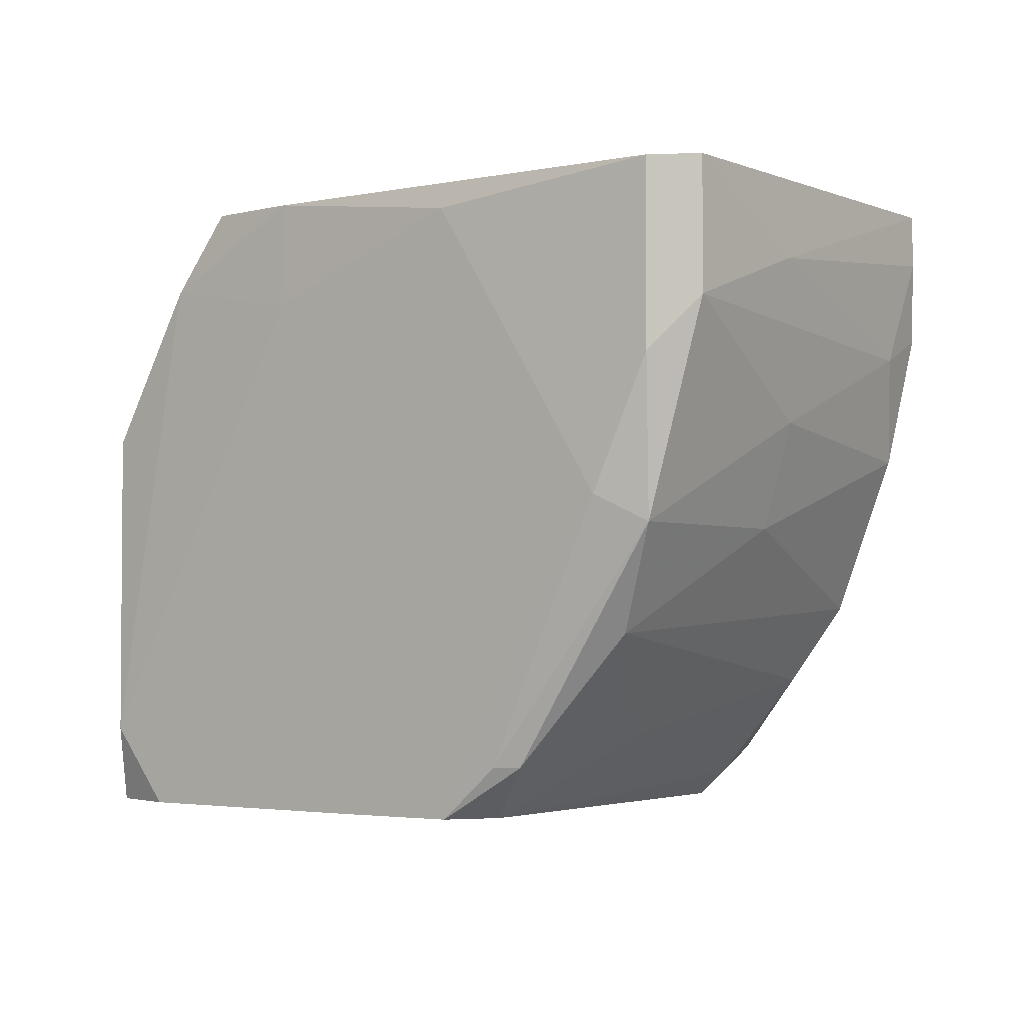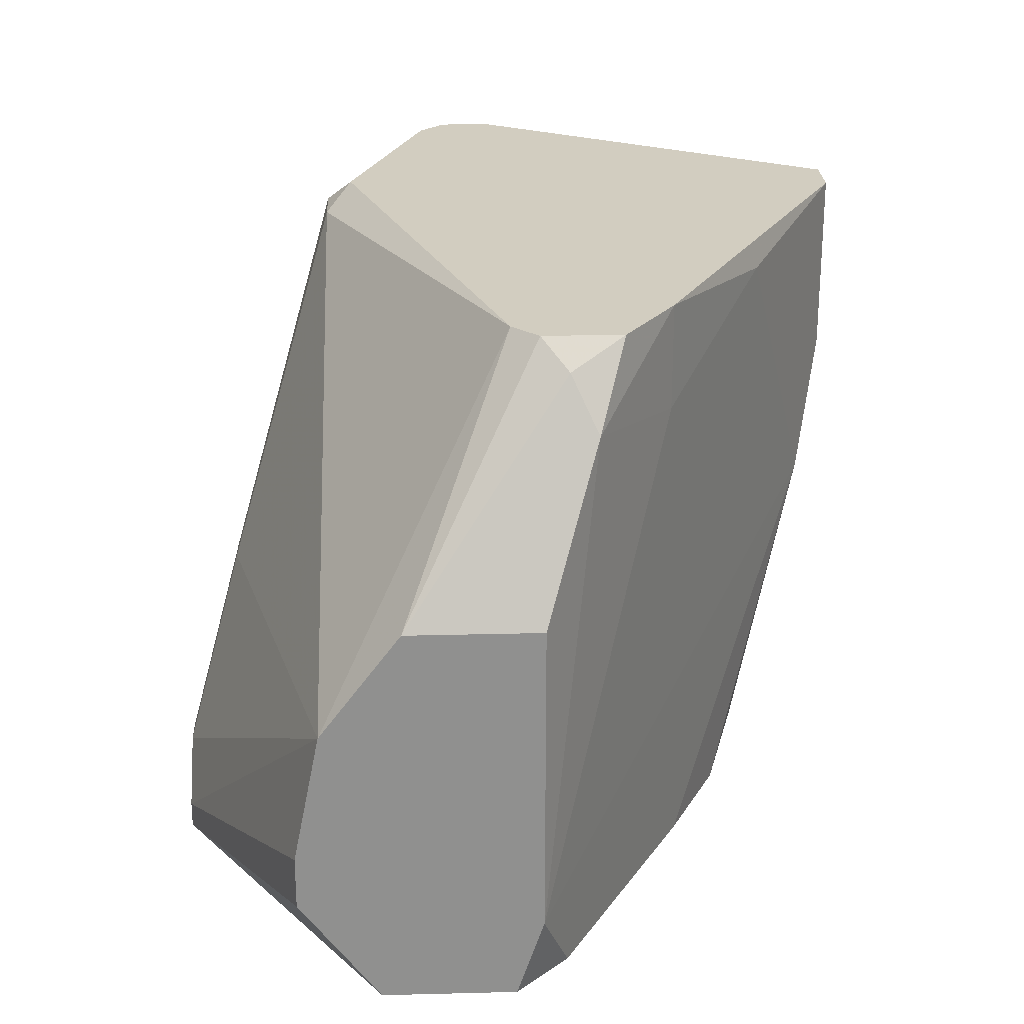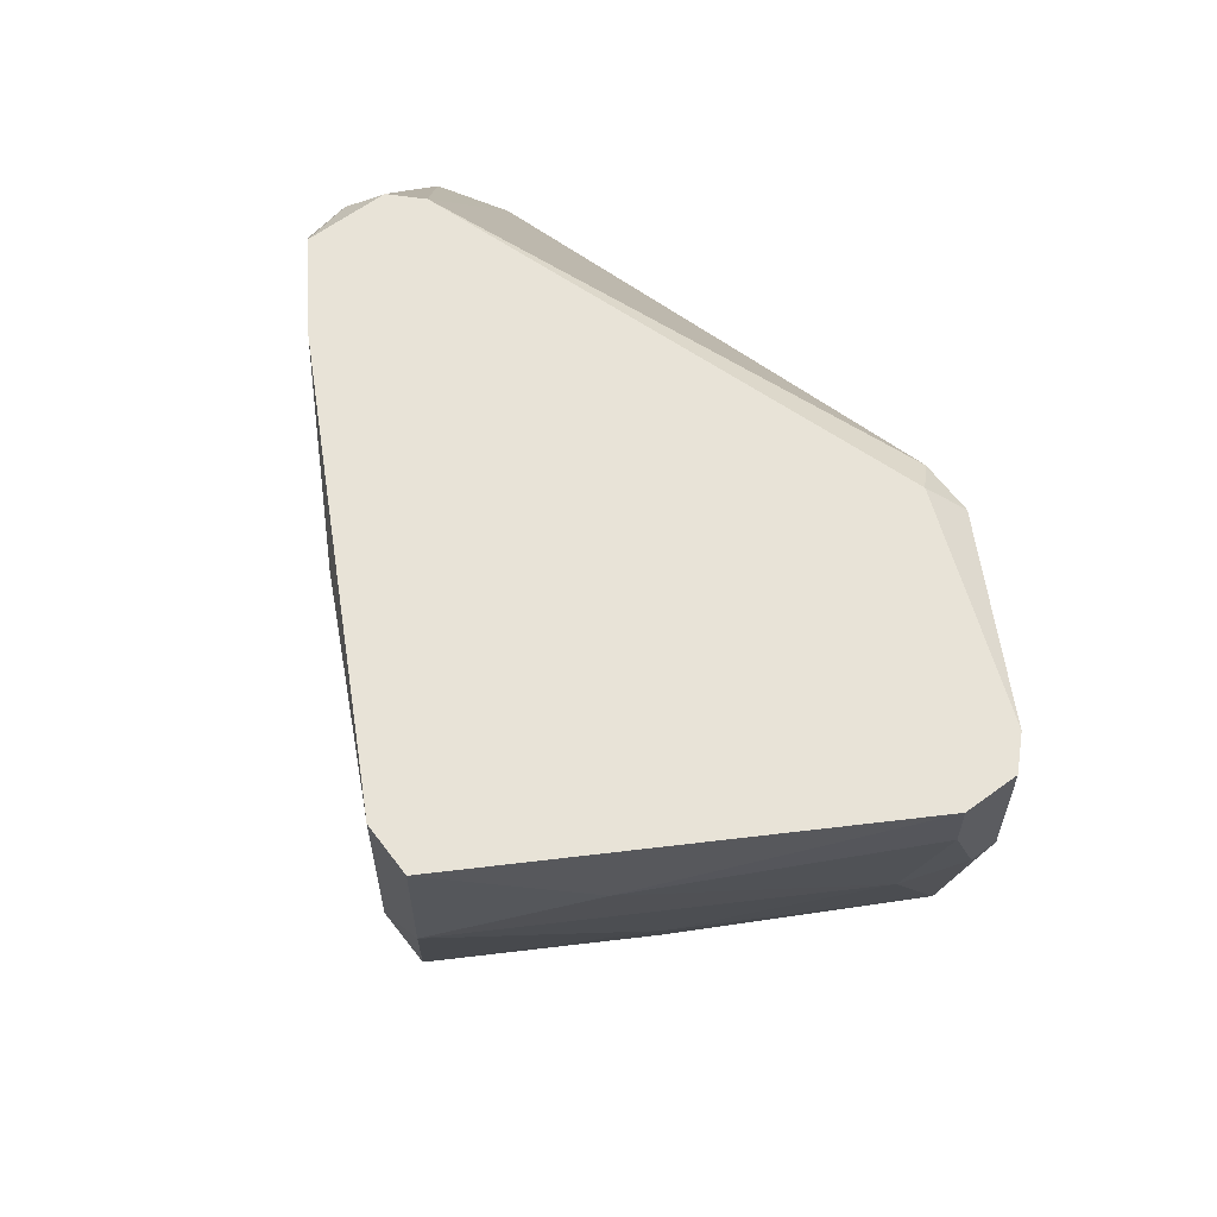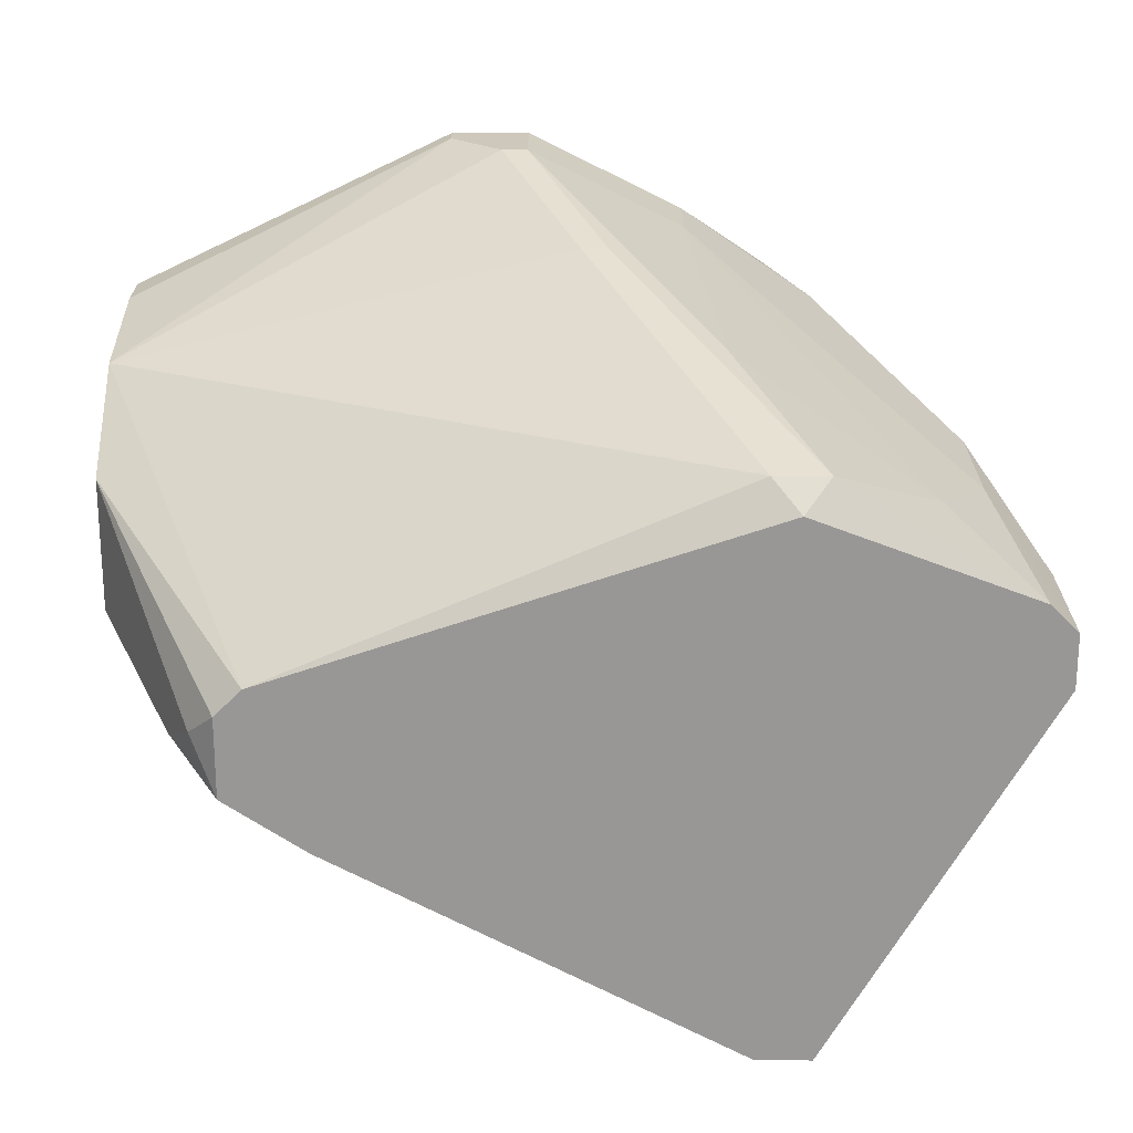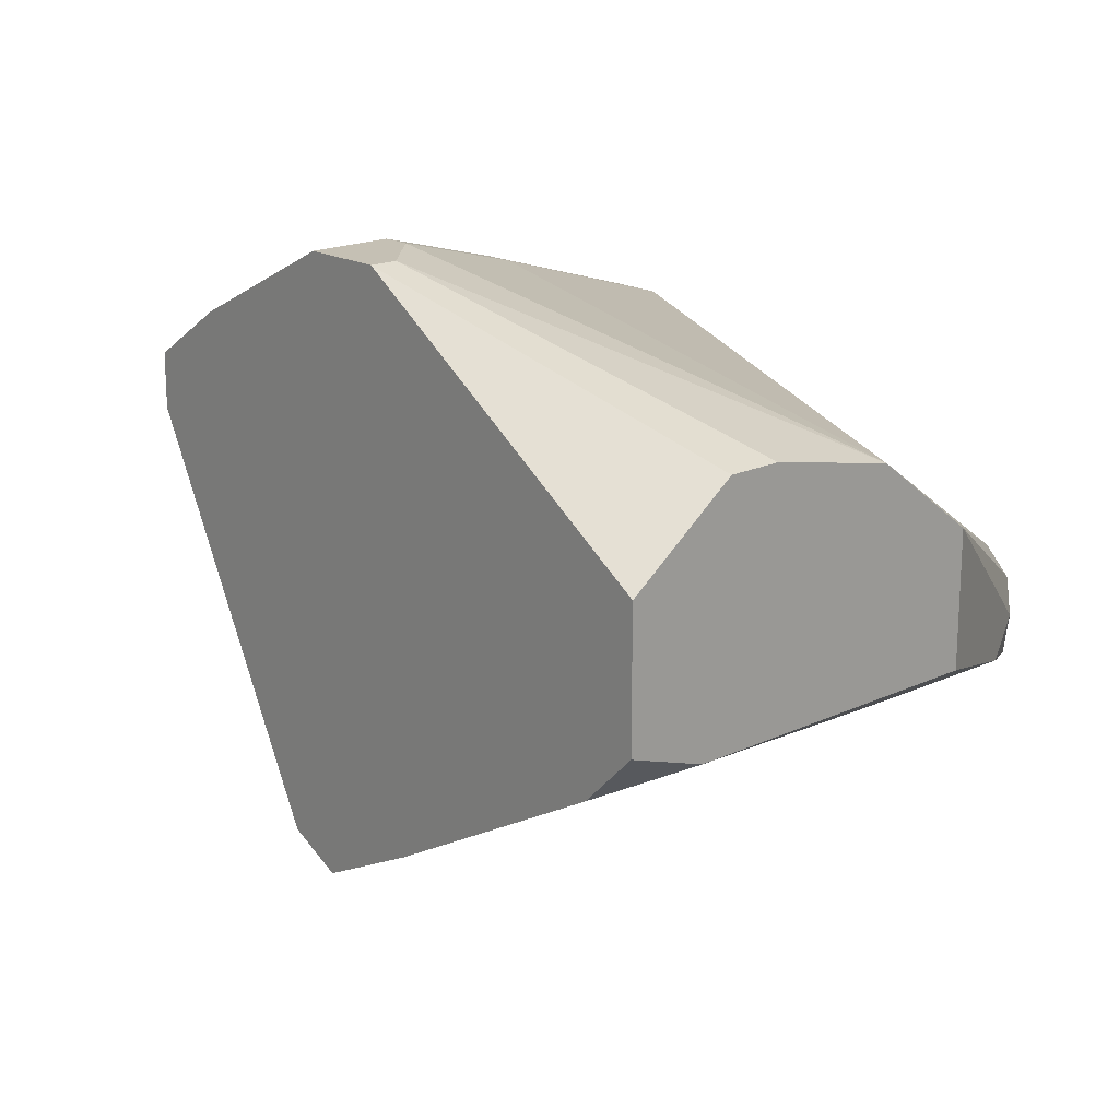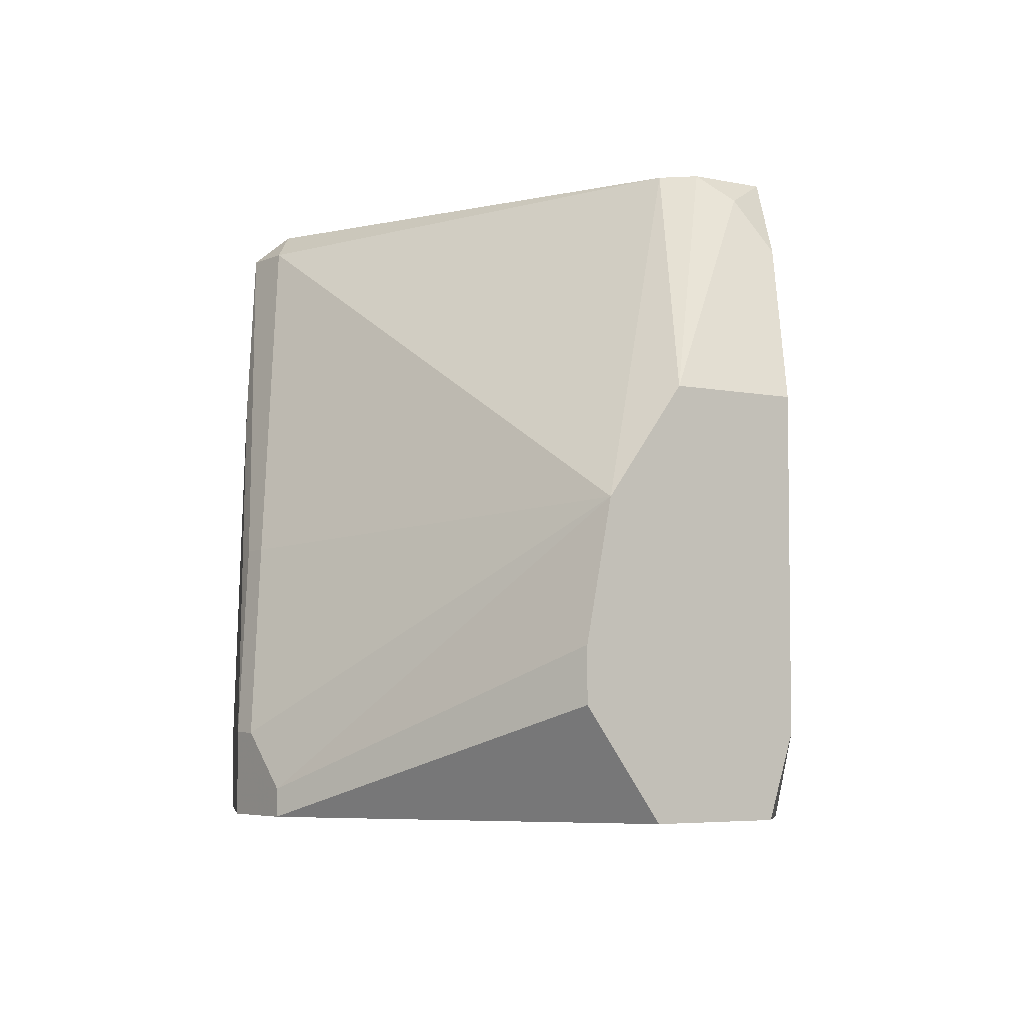
<metadata>
{"format":"obj","ext":"obj","renderer":"f3d","projection":"perspective","resolution":1024,"background":"white","views":[{"elev":-2.9,"azim":7.2,"up":"+Z"},{"elev":24.7,"azim":-92.4,"up":"+Z"},{"elev":62.3,"azim":53.3,"up":"+Z"},{"elev":21.8,"azim":0.1,"up":"+Y"},{"elev":18.4,"azim":-132.0,"up":"+Y"},{"elev":-4.9,"azim":-125.0,"up":"+Z"}]}
</metadata>
<code>
v 0.04851 -0.02898 -0.006173
v 0.04851 -0.007542 -0.03475
v 0.04851 -0.0254 -0.0169
v 0.02529 -0.02898 -0.04369
v 0.02529 0.01032 -0.04369
v 0.02529 0.01032 -0.03833
v 0.02529 -0.03076 -0.002601
v 0.02885 -0.02719 -0.04369
v 0.02885 0.006749 -0.02582
v 0.02885 -0.03076 -0.04012
v 0.005635 -0.01647 -0.002601
v 0.05387 -0.005757 -0.01511
v 0.05387 -0.005757 -0.02404
v 0.01278 -0.02362 -0.000813
v 0.01278 -0.02362 -0.007965
v 0.01992 0.01032 -0.0419
v 0.01992 0.01032 -0.04369
v 0.0235 0.01032 -0.03833
v 0.05208 -0.005757 -0.02939
v 0.05208 -0.007542 -0.02939
v 0.003846 -0.01826 -0.006173
v 0.03601 0.00496 -0.04369
v 0.03601 0.00496 -0.03833
v 0.03601 -0.03612 -0.02225
v 0.04315 -0.003968 -0.0419
v 0.04315 -0.000399 -0.002601
v 0.04315 -0.03791 -0.000813
v 0.04315 -0.03791 -0.009749
v 0.05029 -0.003968 -0.007965
v 0.03064 0.006749 -0.02582
v 0.03064 -0.03076 -0.04012
v 0.04136 -0.002184 -0.04369
v 0.04136 -0.002184 -0.000813
v 0.04136 0.00139 -0.04369
v 0.007418 -0.02004 -0.000813
v 0.007418 -0.01469 -0.000813
v 0.05565 -0.01469 -0.01153
v 0.05565 -0.01112 -0.01869
v 0.05565 -0.007542 -0.000813
v 0.01814 -0.0254 -0.04369
v 0.04672 -0.02362 -0.02404
v 0.03957 -0.000399 -0.002601
v 0.03957 -0.03612 -0.02404
v 0.03957 -0.03791 -0.000813
v 0.03957 -0.03791 -0.01332
v -0.001516 -0.003968 -0.04369
v -0.001516 -0.000399 -0.02404
v -0.001516 -0.005757 -0.0169
v -0.001516 -0.0129 -0.04369
v -0.001516 -0.01469 -0.0169
v -0.001516 -0.01469 -0.03833
v -0.001516 0.00139 -0.03297
v -0.001516 0.00139 -0.03654
v 0.05745 -0.009331 -0.000813
v 0.05745 -0.009331 -0.009749
v 0.05745 -0.0129 -0.000813
v 0.05745 -0.0129 -0.004389
v 0.05745 -0.01112 -0.009749
v 0.002063 -0.01647 -0.04369
v 0.009208 -0.0129 -0.000813
v 0.03779 -0.02183 -0.03833
v 0.03779 0.003175 -0.01511
v 0.03779 -0.03255 -0.03119
v 0.04493 -0.000399 -0.04012
f 55 12 54
f 44 56 60
f 46 50 47
f 6 30 26
f 46 34 59
f 44 60 14
f 34 46 17
f 59 34 8
f 60 56 39
f 46 47 53
f 17 46 53
f 47 60 42
f 26 30 42
f 50 46 51
f 38 19 13
f 56 44 27
f 44 28 27
f 60 47 48
f 47 50 48
f 60 39 33
f 39 26 33
f 42 60 33
f 26 42 33
f 63 41 43
f 24 10 43
f 59 8 40
f 51 59 40
f 24 51 40
f 44 14 7
f 30 6 9
f 42 30 9
f 47 42 9
f 2 63 61
f 8 25 61
f 25 2 61
f 34 17 5
f 17 6 5
f 6 23 5
f 14 60 35
f 6 17 18
f 9 6 18
f 47 9 18
f 41 63 20
f 38 41 20
f 19 38 20
f 2 19 20
f 63 2 20
f 41 38 3
f 43 41 3
f 28 43 3
f 26 39 29
f 38 58 37
f 3 38 37
f 28 3 37
f 19 2 64
f 13 19 64
f 2 25 64
f 46 59 49
f 51 46 49
f 59 51 49
f 6 26 62
f 23 6 62
f 26 29 62
f 29 23 62
f 38 13 55
f 56 58 55
f 58 38 55
f 17 53 16
f 18 17 16
f 47 18 16
f 53 47 52
f 47 16 52
f 16 53 52
f 63 43 31
f 43 10 31
f 8 61 31
f 61 63 31
f 10 24 4
f 40 8 4
f 24 40 4
f 31 10 4
f 8 31 4
f 50 51 21
f 48 50 21
f 11 48 21
f 14 35 21
f 35 11 21
f 28 44 45
f 24 43 45
f 43 28 45
f 44 7 45
f 7 24 45
f 56 27 1
f 27 28 1
f 28 37 1
f 51 24 15
f 7 14 15
f 24 7 15
f 21 51 15
f 14 21 15
f 13 23 12
f 29 39 12
f 23 29 12
f 55 13 12
f 8 34 32
f 25 8 32
f 34 64 32
f 64 25 32
f 60 48 36
f 48 11 36
f 35 60 36
f 11 35 36
f 23 13 22
f 34 5 22
f 5 23 22
f 13 64 22
f 64 34 22
f 58 56 57
f 37 58 57
f 56 1 57
f 1 37 57
f 39 56 54
f 56 55 54
f 12 39 54

</code>
